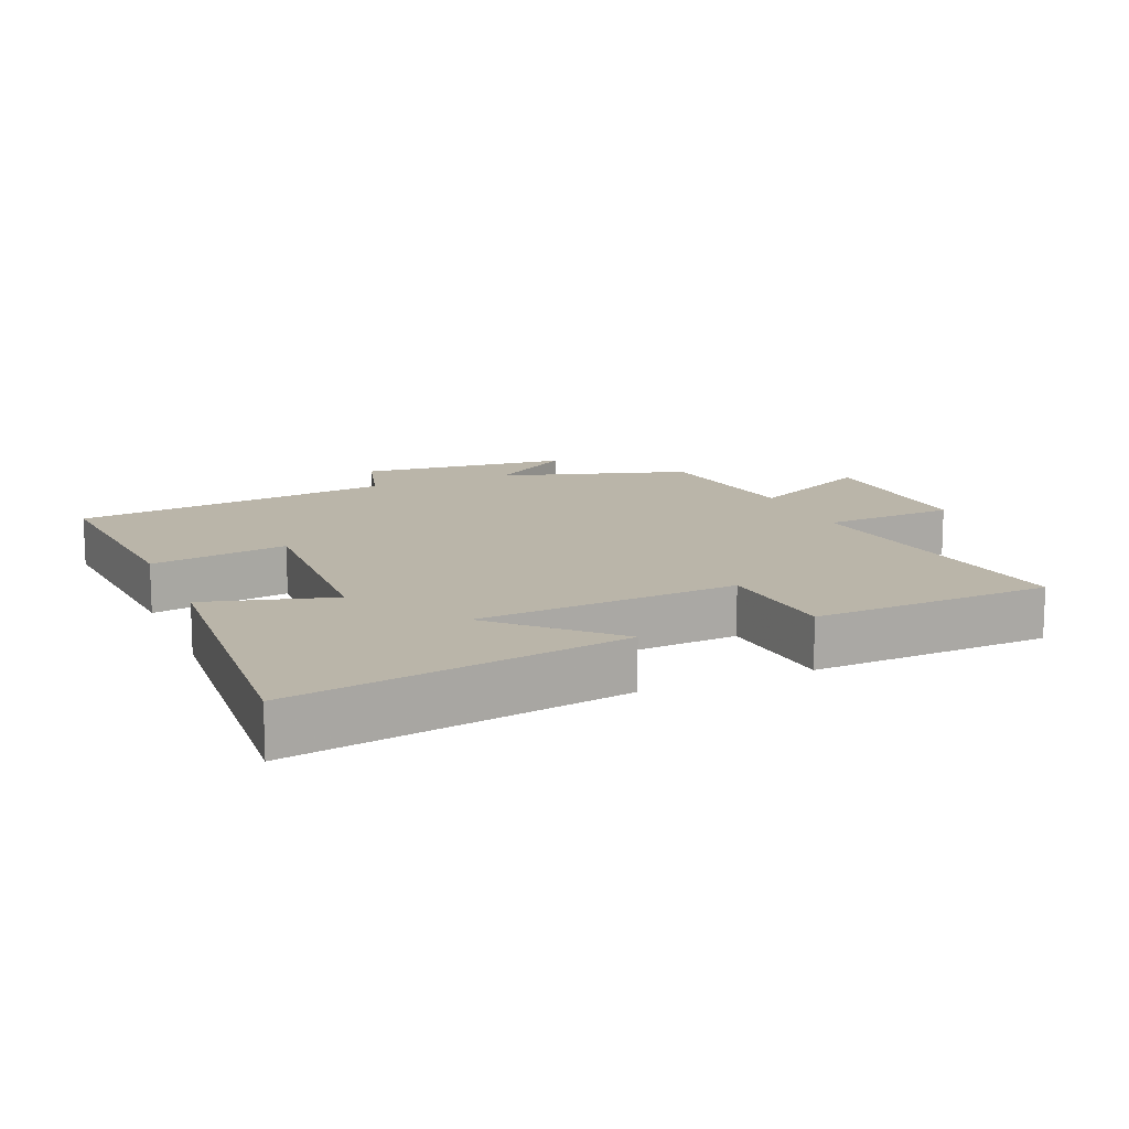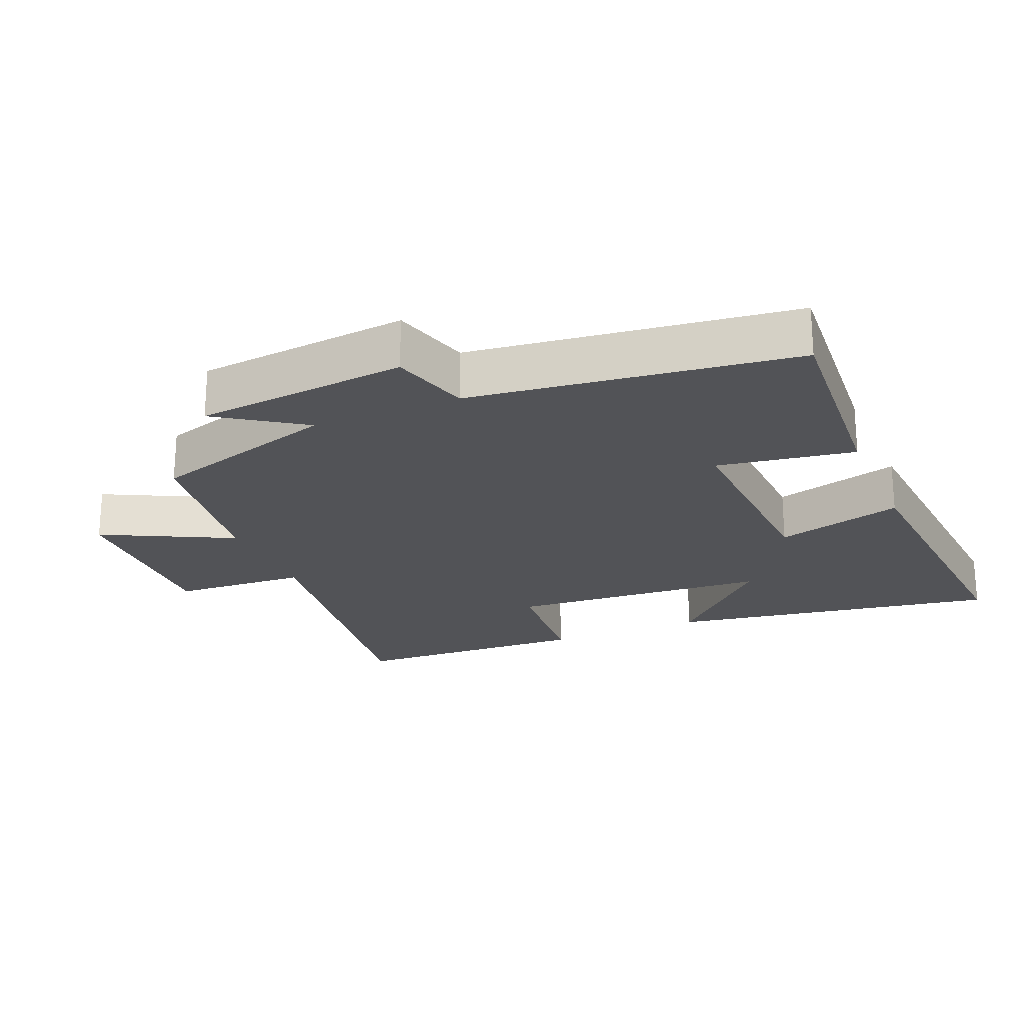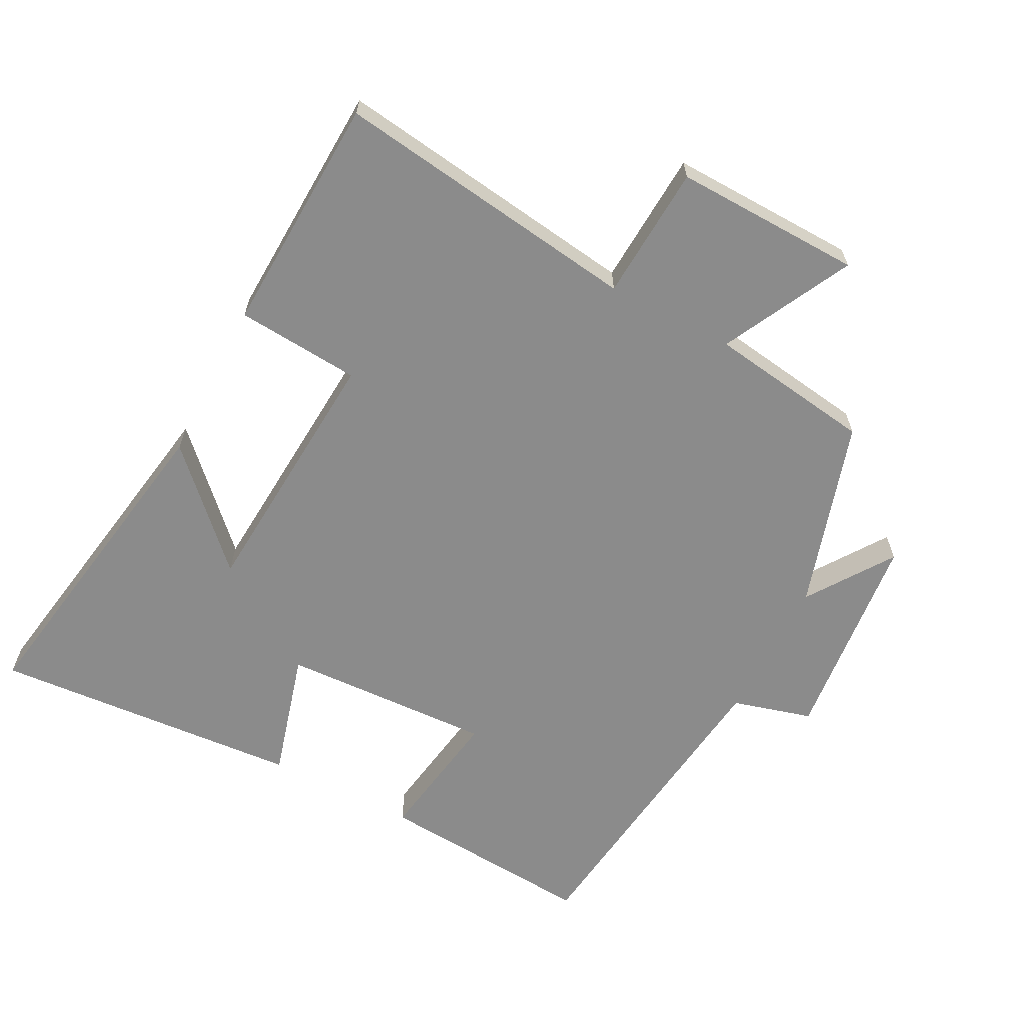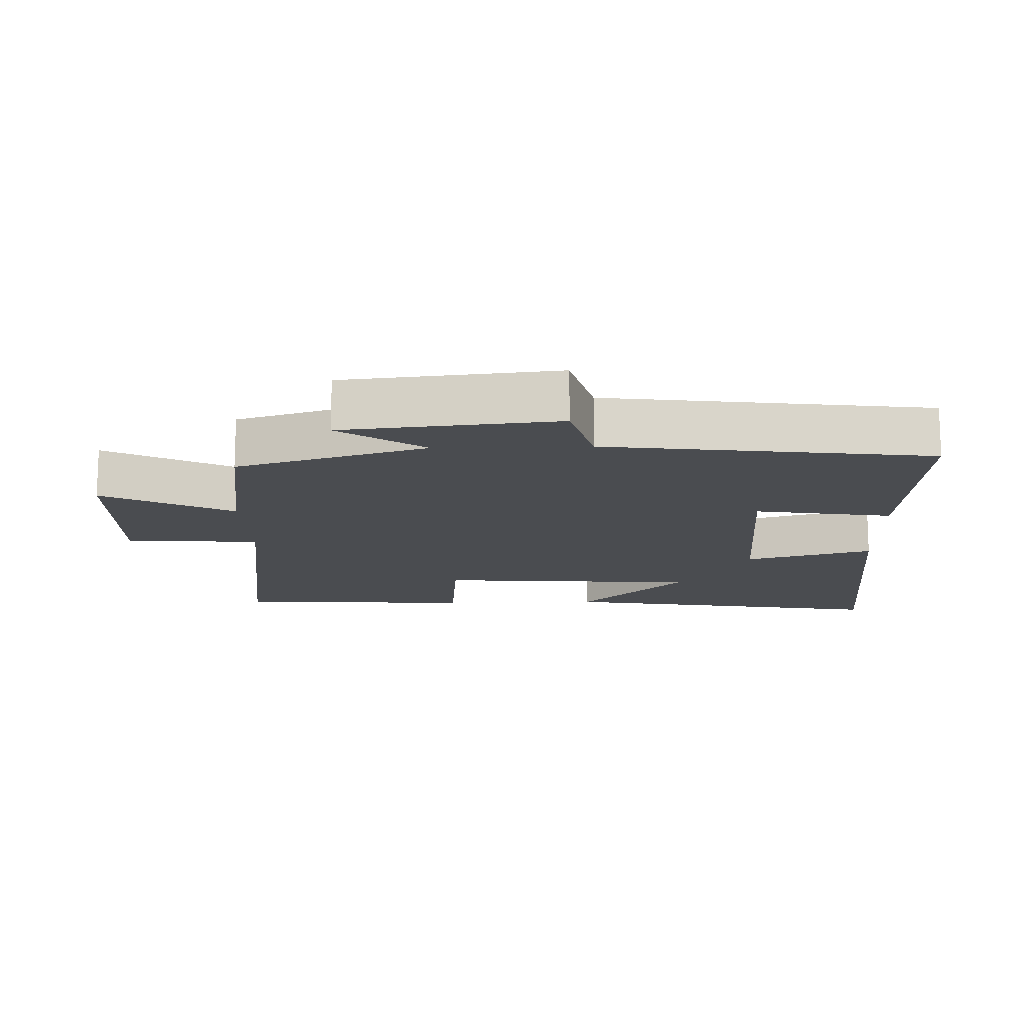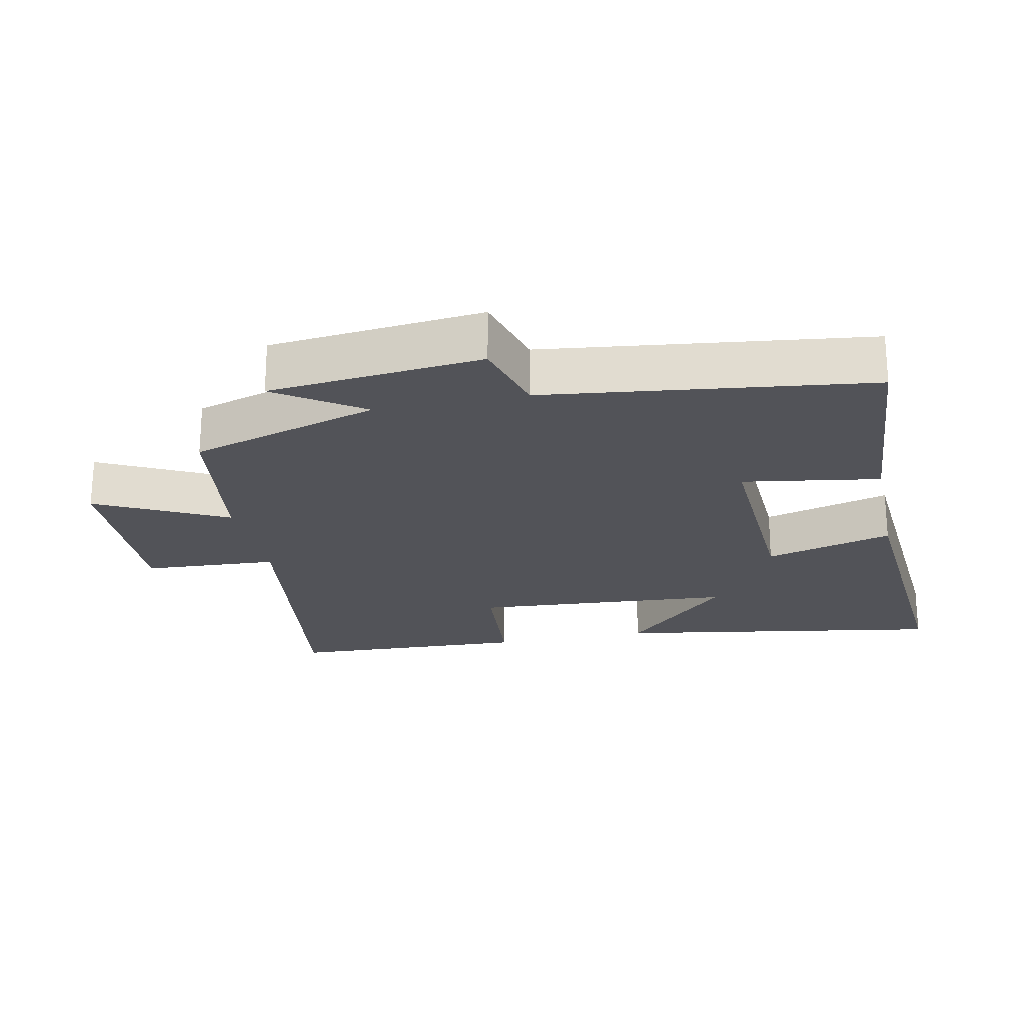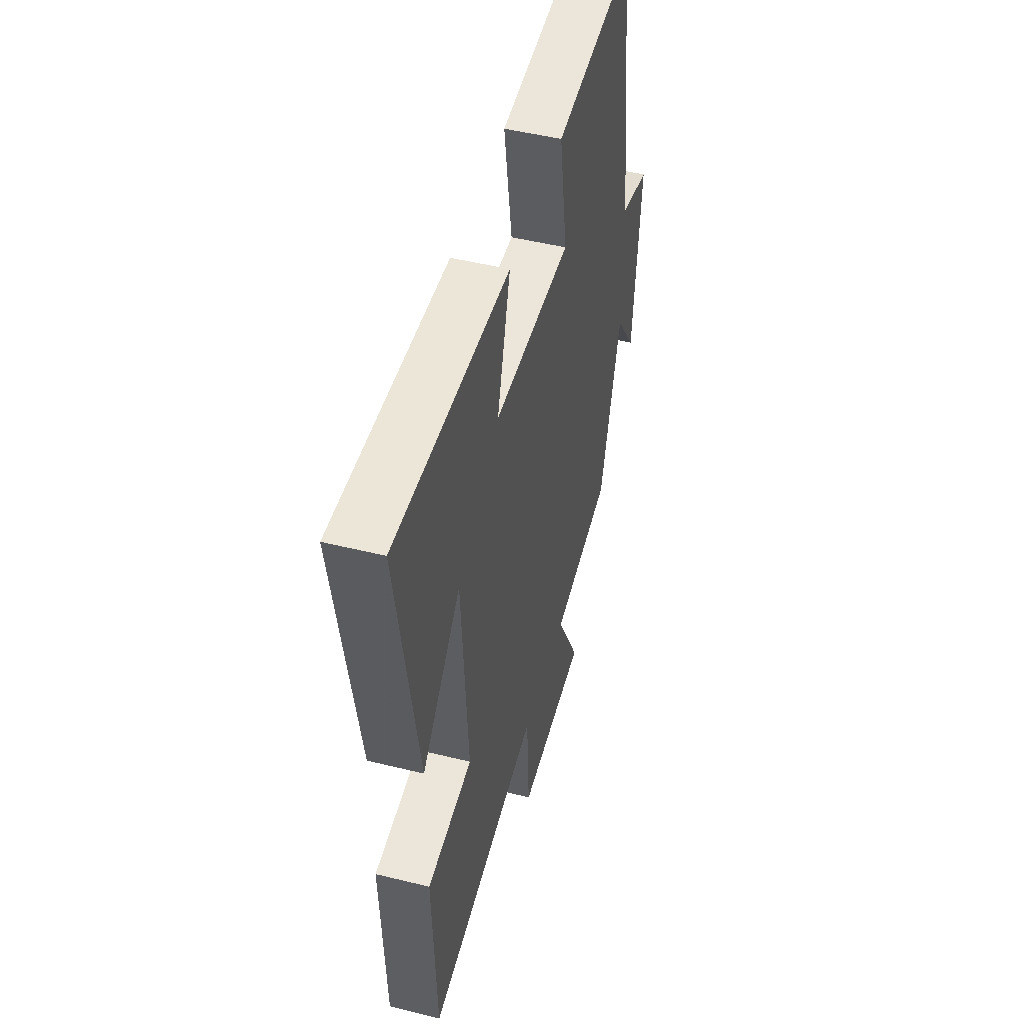
<metadata>
{"format":"obj","ext":"obj","renderer":"f3d","projection":"perspective","resolution":1024,"background":"white","views":[{"elev":13.5,"azim":67.0,"up":"+Y"},{"elev":-22.4,"azim":-67.0,"up":"+Y"},{"elev":-63.8,"azim":152.6,"up":"+Y"},{"elev":-14.7,"azim":-88.3,"up":"+Y"},{"elev":-22.7,"azim":-78.1,"up":"+Y"},{"elev":49.3,"azim":105.3,"up":"+Z"}]}
</metadata>
<code>
v -0.414 0.07 -0.464
v -0.5 0.07 -0.181
v -0.587 0.07 -0.308
v -0.619 0.07 0.01
v -0.5 0.07 0.043
v -0.439 0.07 0.525
v -0.111 0.07 0.5
v -0.144 0.07 0.295
v 0.172 0.07 0.309
v 0.119 0.07 0.5
v 0.583 0.07 0.534
v 0.5 0.07 0.039
v 0.343 0.07 0.198
v 0.315 0.07 -0.192
v 0.5 0.07 -0.207
v 0.484 0.07 -0.564
v 0.026 0.07 -0.5
v 0.014 0.07 -0.701
v -0.266 0.07 -0.693
v -0.168 0.07 -0.5
v -0.414 0 -0.464
v -0.5 0 -0.181
v -0.587 0 -0.308
v -0.619 0 0.01
v -0.5 0 0.043
v -0.439 0 0.525
v -0.111 0 0.5
v -0.144 0 0.295
v 0.172 0 0.309
v 0.119 0 0.5
v 0.583 0 0.534
v 0.5 0 0.039
v 0.343 0 0.198
v 0.315 0 -0.192
v 0.5 0 -0.207
v 0.484 0 -0.564
v 0.026 0 -0.5
v 0.014 0 -0.701
v -0.266 0 -0.693
v -0.168 0 -0.5
f 17 18 19 20
f 17 20 1 2
f 16 17 2
f 15 16 2
f 14 15 2
f 13 14 2
f 10 11 12 13
f 9 10 13
f 8 9 13 2
f 7 8 2
f 6 7 2
f 5 6 2
f 2 3 4 5
f 40 39 38 37
f 22 21 40 37
f 22 37 36
f 22 36 35
f 22 35 34
f 22 34 33
f 33 32 31 30
f 33 30 29
f 22 33 29 28
f 22 28 27
f 22 27 26
f 22 26 25
f 25 24 23 22
f 1 21 22 2
f 2 22 23 3
f 3 23 24 4
f 4 24 25 5
f 5 25 26 6
f 6 26 27 7
f 7 27 28 8
f 8 28 29 9
f 9 29 30 10
f 10 30 31 11
f 11 31 32 12
f 12 32 33 13
f 13 33 34 14
f 14 34 35 15
f 15 35 36 16
f 16 36 37 17
f 17 37 38 18
f 18 38 39 19
f 19 39 40 20
f 20 40 21 1

</code>
